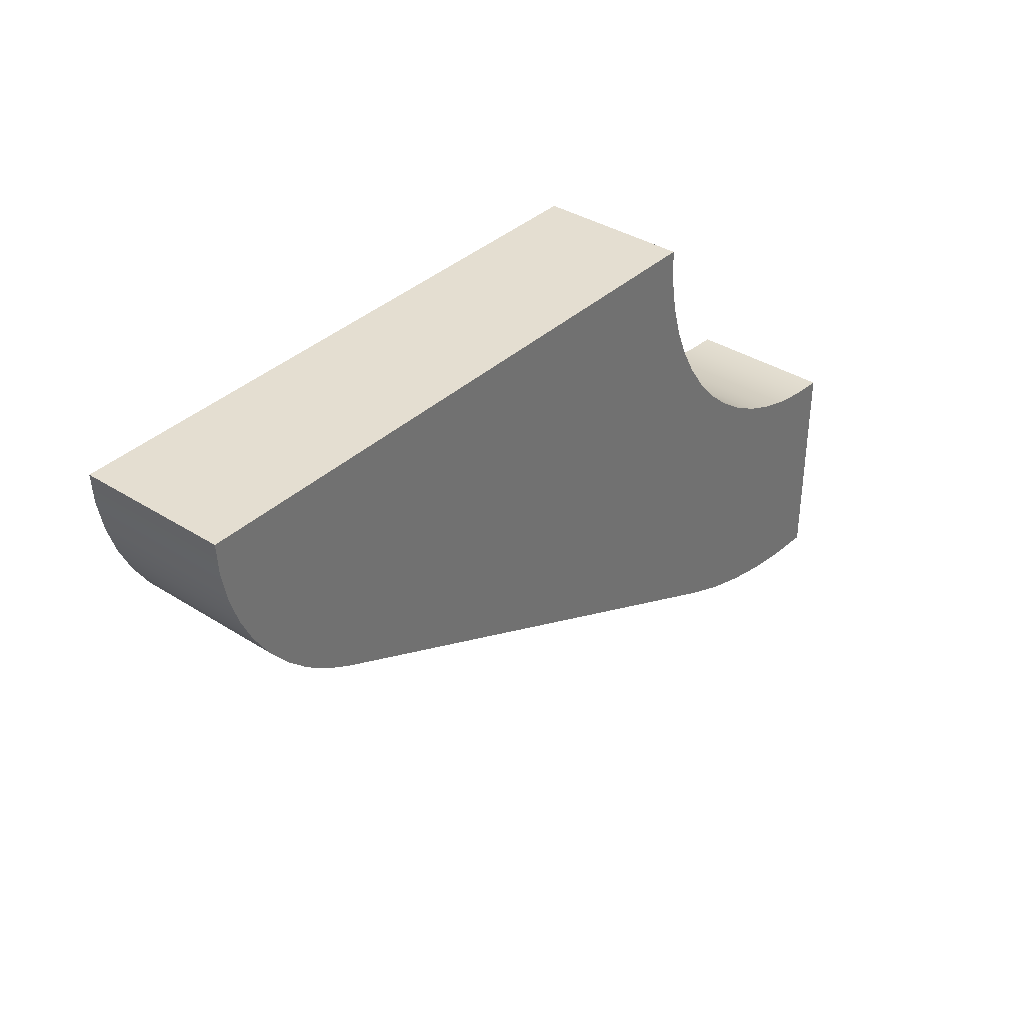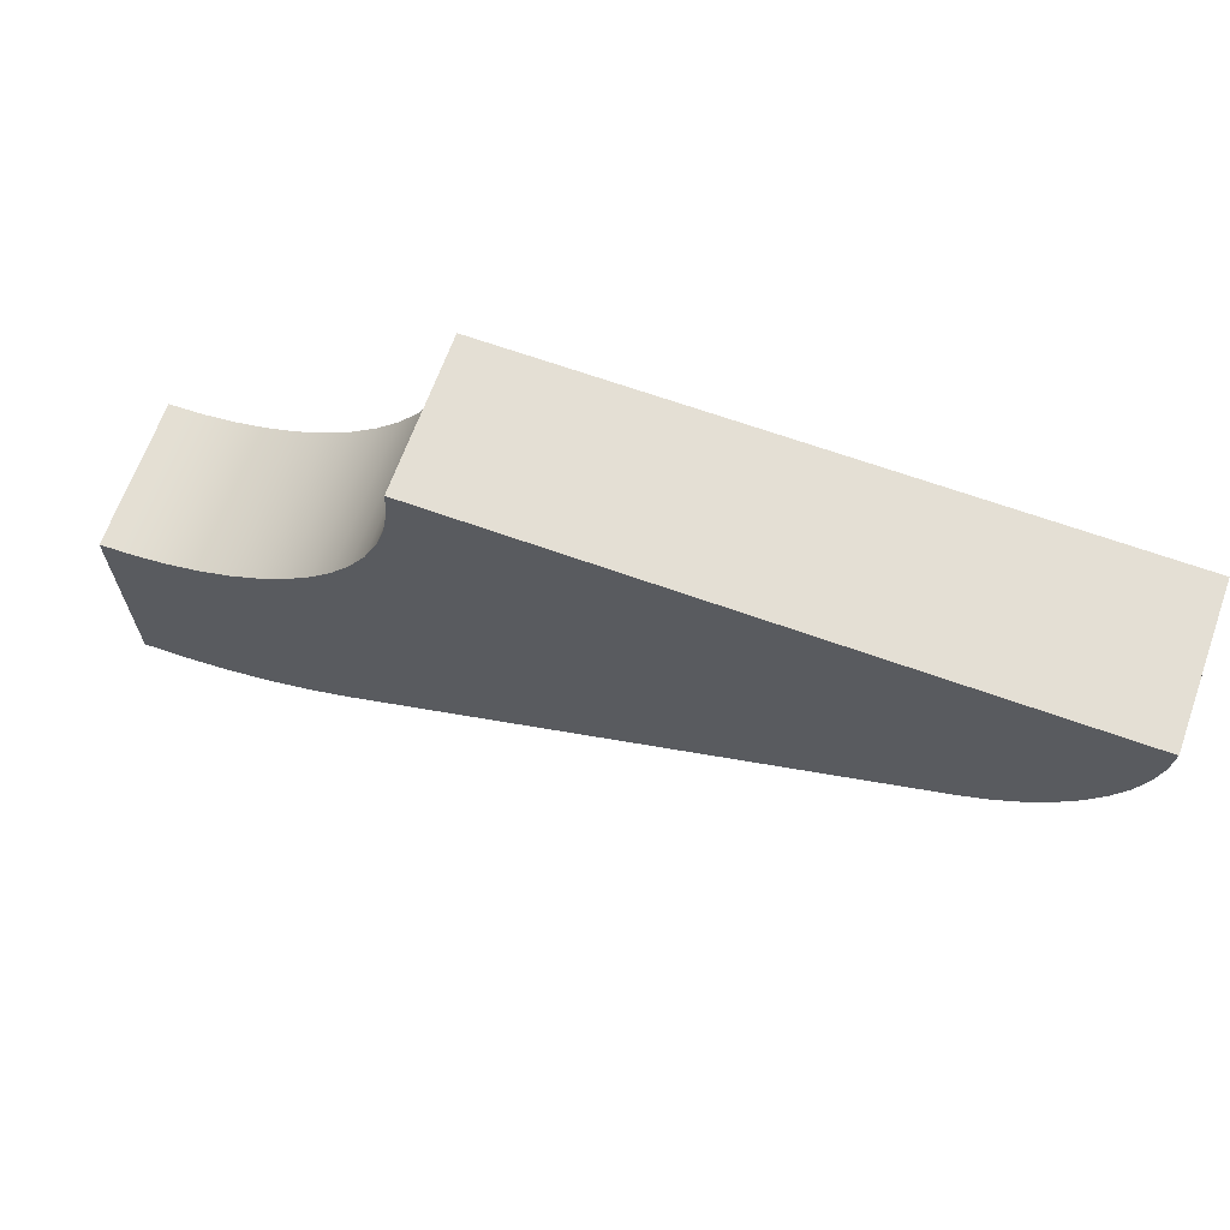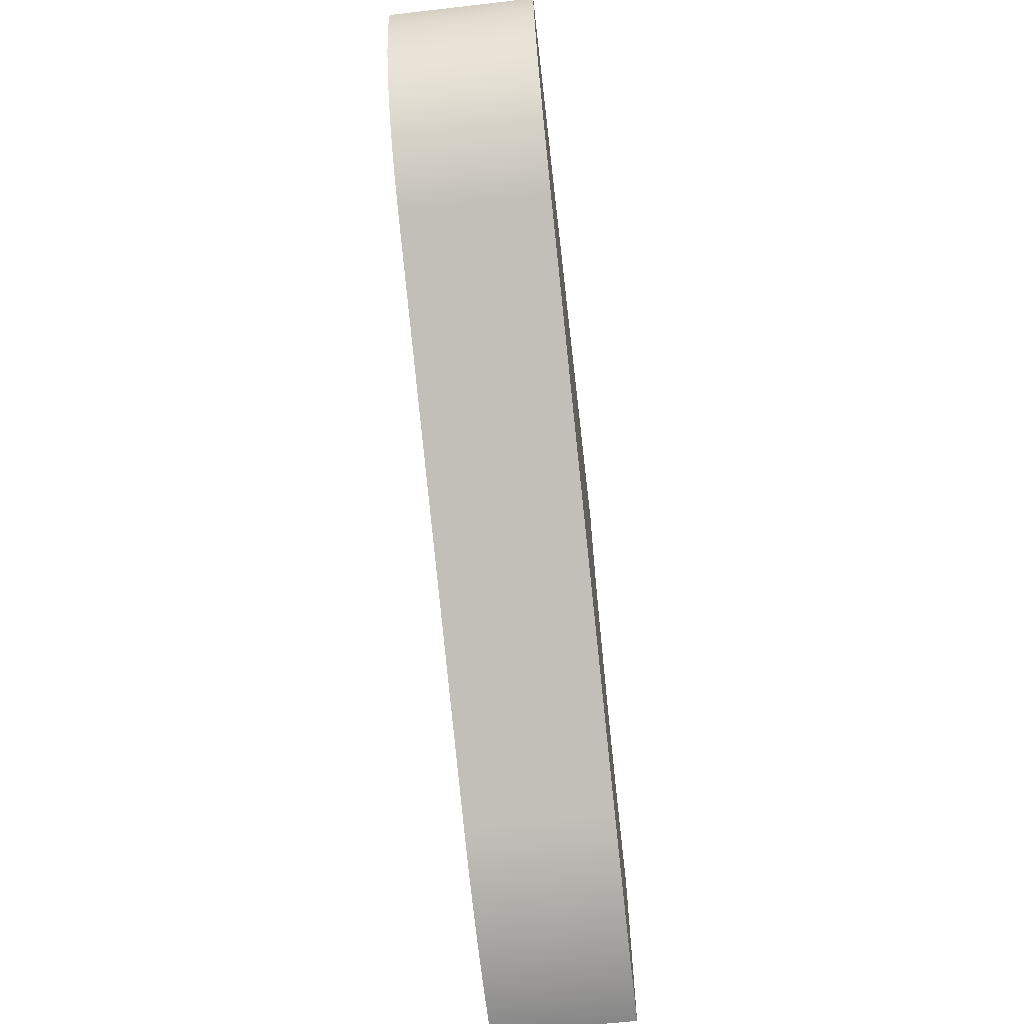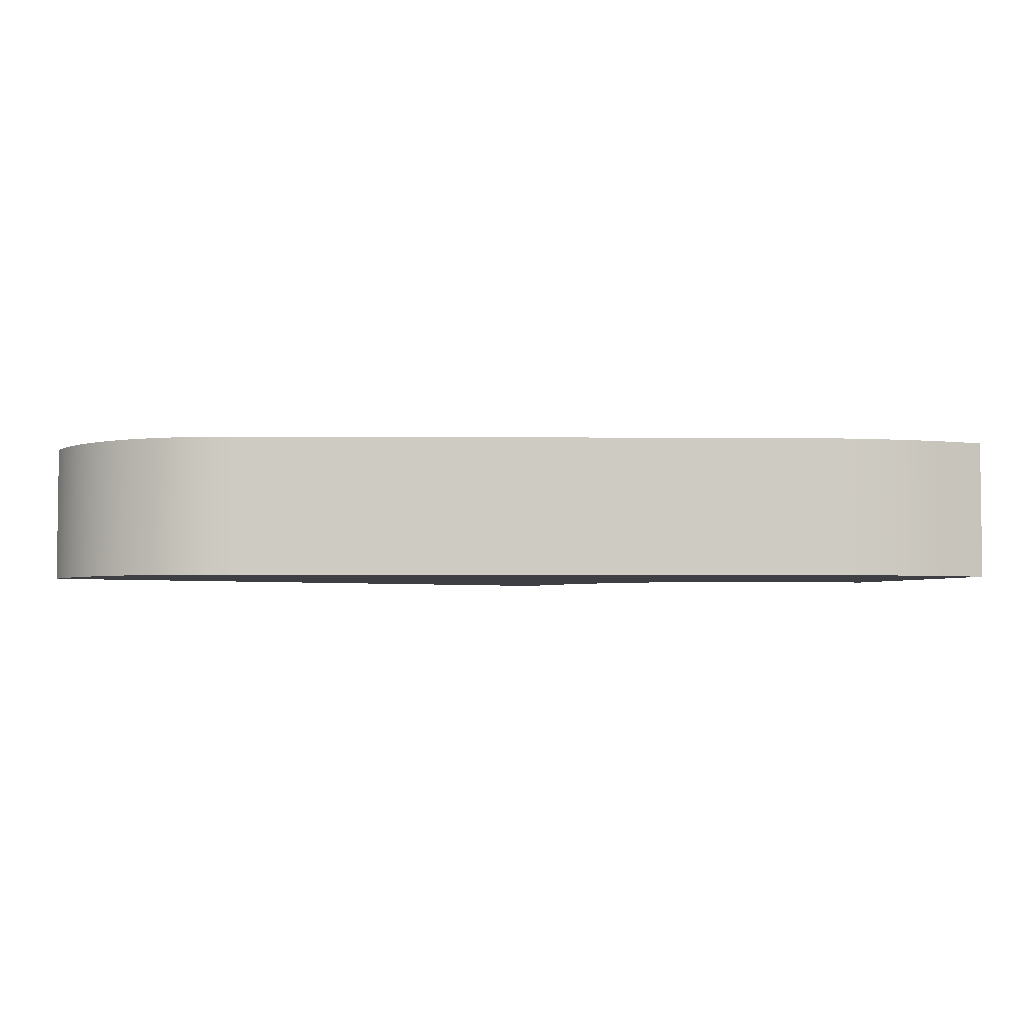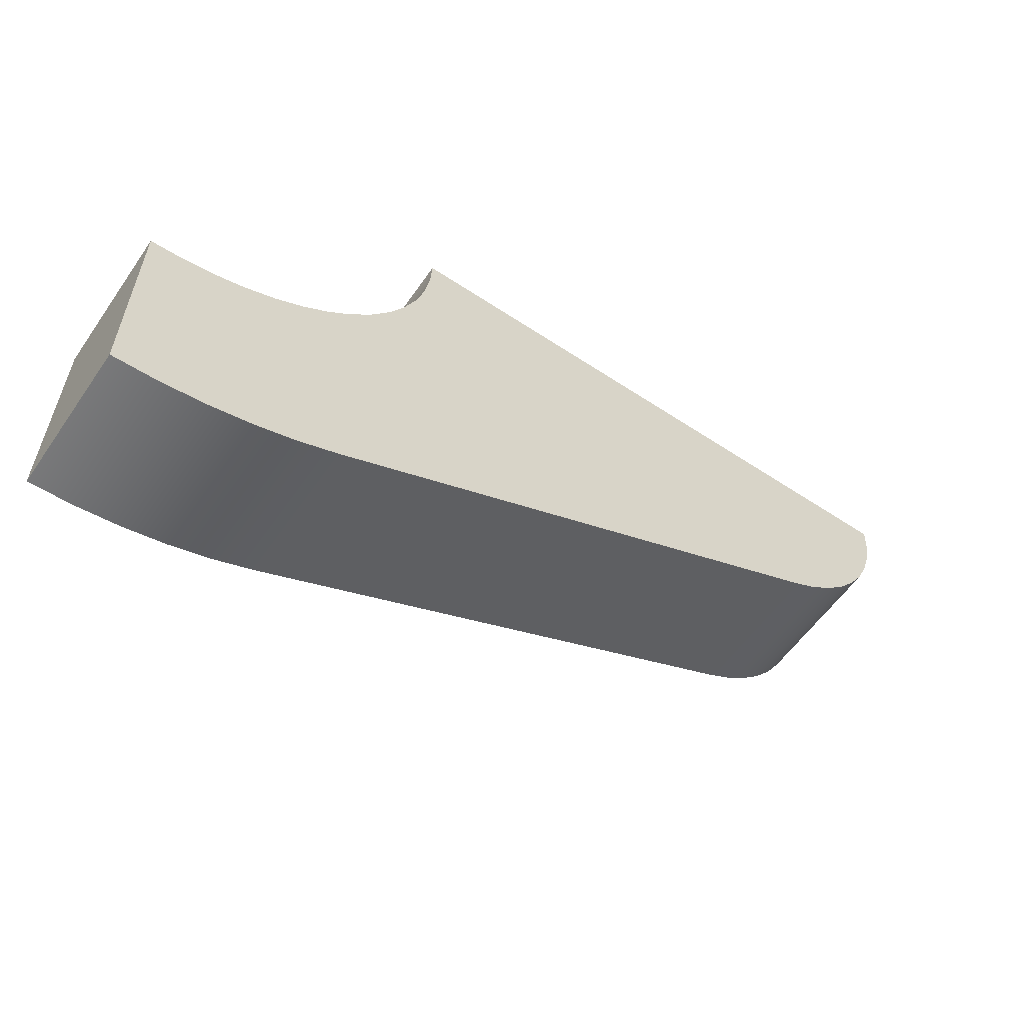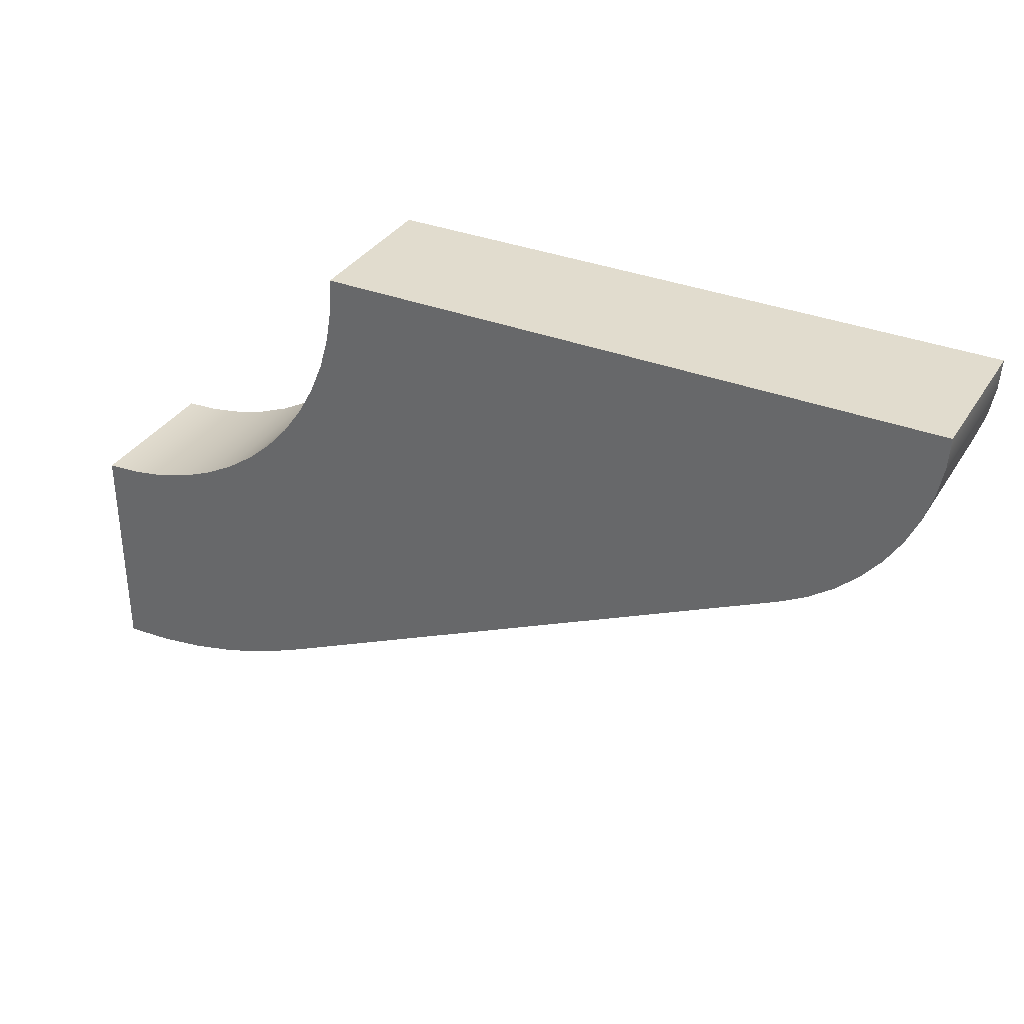
<metadata>
{"format":"obj","ext":"obj","renderer":"f3d","projection":"perspective","resolution":1024,"background":"white","views":[{"elev":36.4,"azim":129.7,"up":"+Z"},{"elev":66.3,"azim":19.8,"up":"+Z"},{"elev":-62.2,"azim":96.6,"up":"+Z"},{"elev":-4.1,"azim":153.8,"up":"+Y"},{"elev":-57.7,"azim":-34.5,"up":"+Z"},{"elev":34.0,"azim":27.8,"up":"+Z"}]}
</metadata>
<code>
v 2 0 0
v 2 1 0
v 1.987 1 -0.2239
v 1.95 1 -0.445
v 1.888 1 -0.6606
v 1.802 1 -0.8678
v 1.693 1 -1.064
v 1.564 1 -1.247
v 1.414 1 -1.414
v 1.247 1 -1.564
v 1.064 1 -1.693
v 0.8678 1 -1.802
v 0.6606 1 -1.888
v 0.445 1 -1.95
v 0.2239 1 -1.987
v 0 1 -2
v 0 0 -2
v 0.2239 0 -1.987
v 0.445 0 -1.95
v 0.6606 0 -1.888
v 0.8678 0 -1.802
v 1.064 0 -1.693
v 1.247 0 -1.564
v 1.414 0 -1.414
v 1.564 0 -1.247
v 1.693 0 -1.064
v 1.802 0 -0.8678
v 1.888 0 -0.6606
v 1.95 0 -0.445
v 1.987 0 -0.2239
v 2 1 0
v 2 0 0
v 6.1 0 0
v 6.1 1 0
v 2 0 0
v 1.987 0 -0.2239
v 1.95 0 -0.445
v 1.888 0 -0.6606
v 1.802 0 -0.8678
v 1.693 0 -1.064
v 1.564 0 -1.247
v 1.414 0 -1.414
v 1.247 0 -1.564
v 1.064 0 -1.693
v 0.8678 0 -1.802
v 0.6606 0 -1.888
v 0.445 0 -1.95
v 0.2239 0 -1.987
v 0 0 -2
v -4.441e-16 0 -3.5
v 0.3047 0 -3.487
v 0.6072 0 -3.447
v 0.905 0 -3.381
v 1.196 0 -3.289
v 1.478 0 -3.173
v 5.176 0 -1.45
v 5.353 0 -1.354
v 5.516 0 -1.236
v 5.663 0 -1.098
v 5.792 0 -0.9433
v 5.901 0 -0.7733
v 5.987 0 -0.5909
v 6.049 0 -0.3993
v 6.087 0 -0.2012
v 6.1 0 0
v 5.176 0 -1.45
v 1.478 0 -3.173
v 1.478 1 -3.173
v 5.176 1 -1.45
v 6.1 0 0
v 6.087 0 -0.2012
v 6.049 0 -0.3993
v 5.987 0 -0.5909
v 5.901 0 -0.7733
v 5.792 0 -0.9433
v 5.663 0 -1.098
v 5.516 0 -1.236
v 5.353 0 -1.354
v 5.176 0 -1.45
v 5.176 1 -1.45
v 5.353 1 -1.354
v 5.516 1 -1.236
v 5.663 1 -1.098
v 5.792 1 -0.9433
v 5.901 1 -0.7733
v 5.987 1 -0.5909
v 6.049 1 -0.3993
v 6.087 1 -0.2012
v 6.1 1 0
v 0 0 -2
v 0 1 -2
v -4.441e-16 1 -3.5
v -4.441e-16 0 -3.5
v 1.478 0 -3.173
v 1.196 0 -3.289
v 0.905 0 -3.381
v 0.6072 0 -3.447
v 0.3047 0 -3.487
v -4.441e-16 0 -3.5
v -4.441e-16 1 -3.5
v 0.3047 1 -3.487
v 0.6072 1 -3.447
v 0.905 1 -3.381
v 1.196 1 -3.289
v 1.478 1 -3.173
v 0 1 -2
v 0.2239 1 -1.987
v 0.445 1 -1.95
v 0.6606 1 -1.888
v 0.8678 1 -1.802
v 1.064 1 -1.693
v 1.247 1 -1.564
v 1.414 1 -1.414
v 1.564 1 -1.247
v 1.693 1 -1.064
v 1.802 1 -0.8678
v 1.888 1 -0.6606
v 1.95 1 -0.445
v 1.987 1 -0.2239
v 2 1 0
v 6.1 1 0
v 6.087 1 -0.2012
v 6.049 1 -0.3993
v 5.987 1 -0.5909
v 5.901 1 -0.7733
v 5.792 1 -0.9433
v 5.663 1 -1.098
v 5.516 1 -1.236
v 5.353 1 -1.354
v 5.176 1 -1.45
v 1.478 1 -3.173
v 1.196 1 -3.289
v 0.905 1 -3.381
v 0.6072 1 -3.447
v 0.3047 1 -3.487
v -4.441e-16 1 -3.5
g 67c0d80c-e2de-11ea-82d1-54bf646e7e1f
f 1 2 30
f 30 2 3
f 30 3 29
f 29 3 4
f 29 4 28
f 28 4 5
f 28 5 27
f 27 5 6
f 27 6 26
f 26 6 7
f 26 7 25
f 25 7 8
f 25 8 24
f 24 8 9
f 24 9 23
f 23 9 10
f 23 10 22
f 22 10 11
f 22 11 21
f 21 11 12
f 21 12 20
f 20 12 13
f 20 13 19
f 19 13 14
f 19 14 18
f 18 14 15
f 18 15 17
f 17 15 16
g 6799f492-e2de-11ea-a141-54bf646e7e1f
f 32 33 31
f 31 33 34
g 679b05d4-e2de-11ea-af5f-54bf646e7e1f
f 65 35 64
f 64 35 36
f 64 36 63
f 63 36 62
f 62 36 61
f 61 36 37
f 61 37 60
f 60 37 59
f 59 37 58
f 58 37 57
f 57 37 56
f 56 37 38
f 56 38 39
f 39 40 56
f 56 40 41
f 56 41 42
f 42 43 56
f 56 43 55
f 55 43 44
f 55 44 45
f 45 46 55
f 55 46 47
f 55 47 48
f 49 52 48
f 48 52 53
f 48 53 54
f 50 51 49
f 49 51 52
f 54 55 48
g 67995864-e2de-11ea-b950-54bf646e7e1f
f 66 67 69
f 69 67 68
g 6799a682-e2de-11ea-9aed-54bf646e7e1f
f 89 70 88
f 88 70 71
f 88 71 87
f 87 71 72
f 87 72 86
f 86 72 73
f 86 73 85
f 85 73 74
f 85 74 84
f 84 74 75
f 84 75 83
f 83 75 76
f 83 76 82
f 82 76 77
f 82 77 81
f 81 77 78
f 81 78 80
f 80 78 79
g 679a1ba4-e2de-11ea-9698-54bf646e7e1f
f 91 92 90
f 90 92 93
g 679a69a4-e2de-11ea-ad07-54bf646e7e1f
f 105 94 104
f 104 94 95
f 104 95 103
f 103 95 96
f 103 96 102
f 102 96 97
f 102 97 101
f 101 97 98
f 101 98 100
f 100 98 99
g 679ab7b6-e2de-11ea-9371-54bf646e7e1f
f 107 134 106
f 106 134 135
f 106 135 136
f 108 131 107
f 107 131 132
f 107 132 133
f 108 109 131
f 131 109 110
f 131 110 111
f 111 112 131
f 131 112 130
f 130 112 113
f 130 113 114
f 114 115 130
f 130 115 116
f 130 116 117
f 117 118 130
f 130 118 129
f 129 118 128
f 128 118 127
f 127 118 126
f 126 118 125
f 125 118 119
f 125 119 124
f 124 119 123
f 123 119 122
f 122 119 120
f 122 120 121
f 133 134 107

</code>
